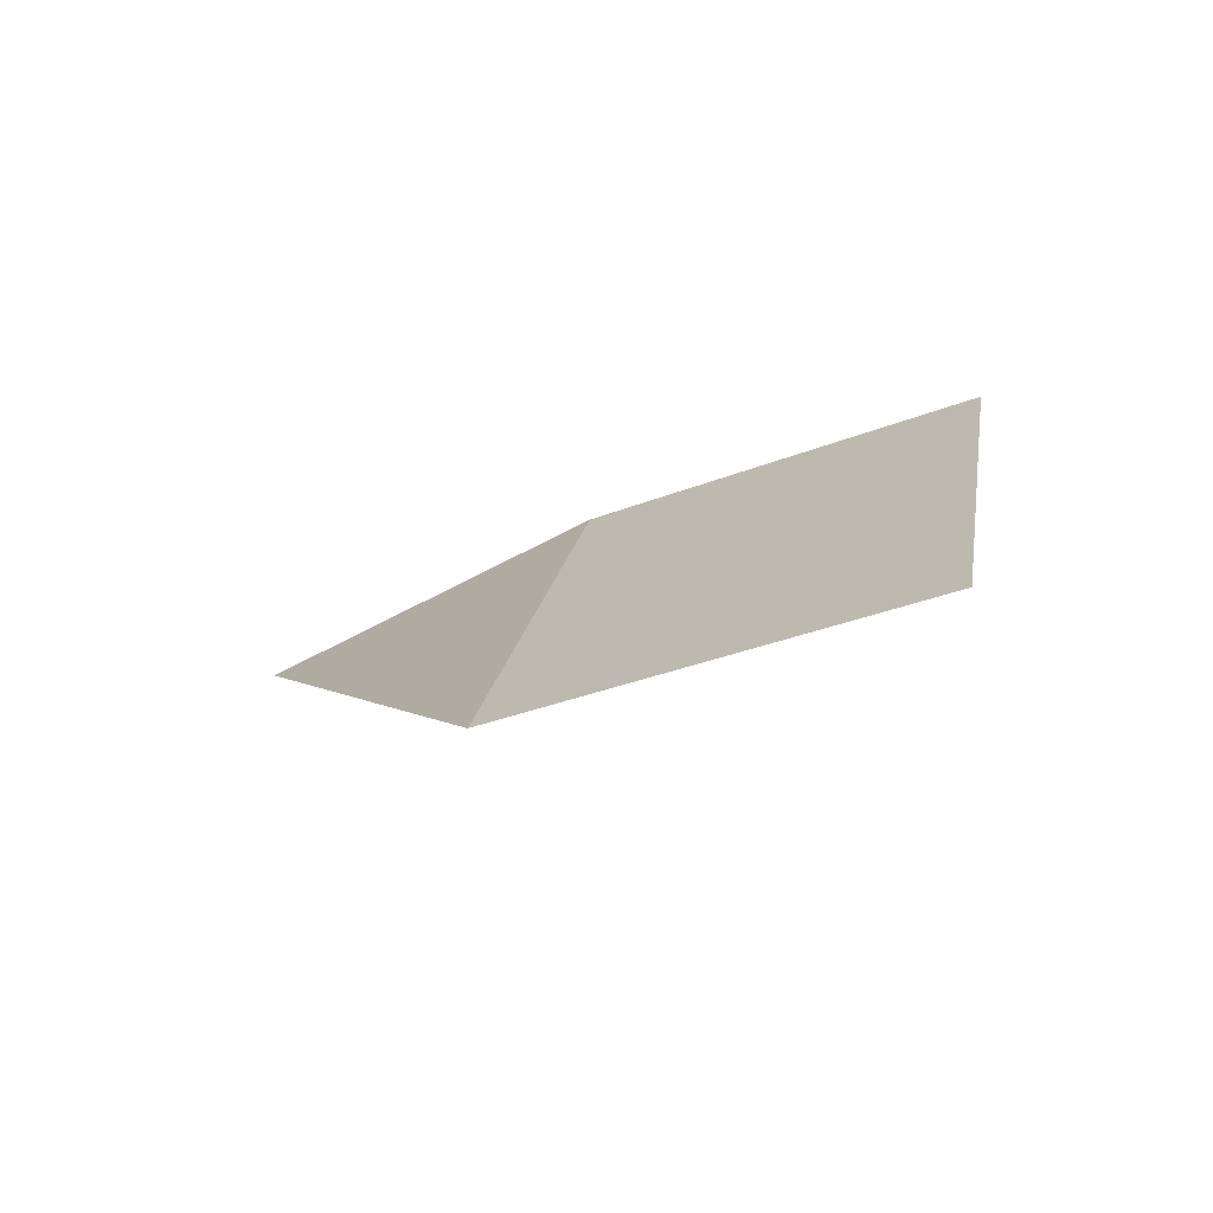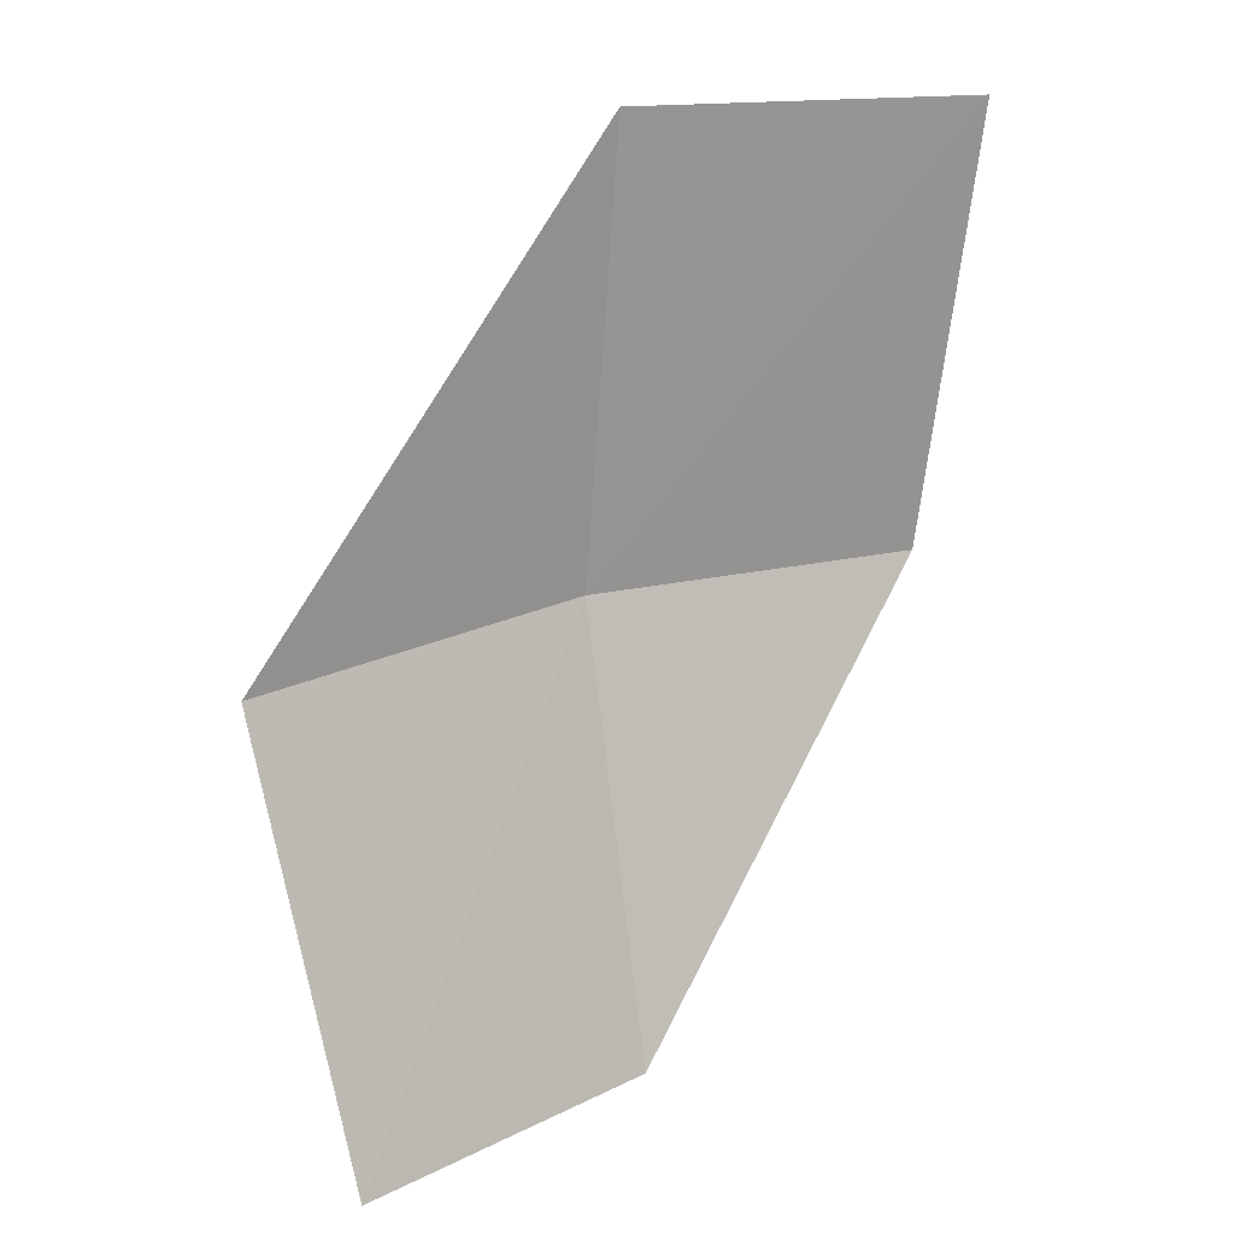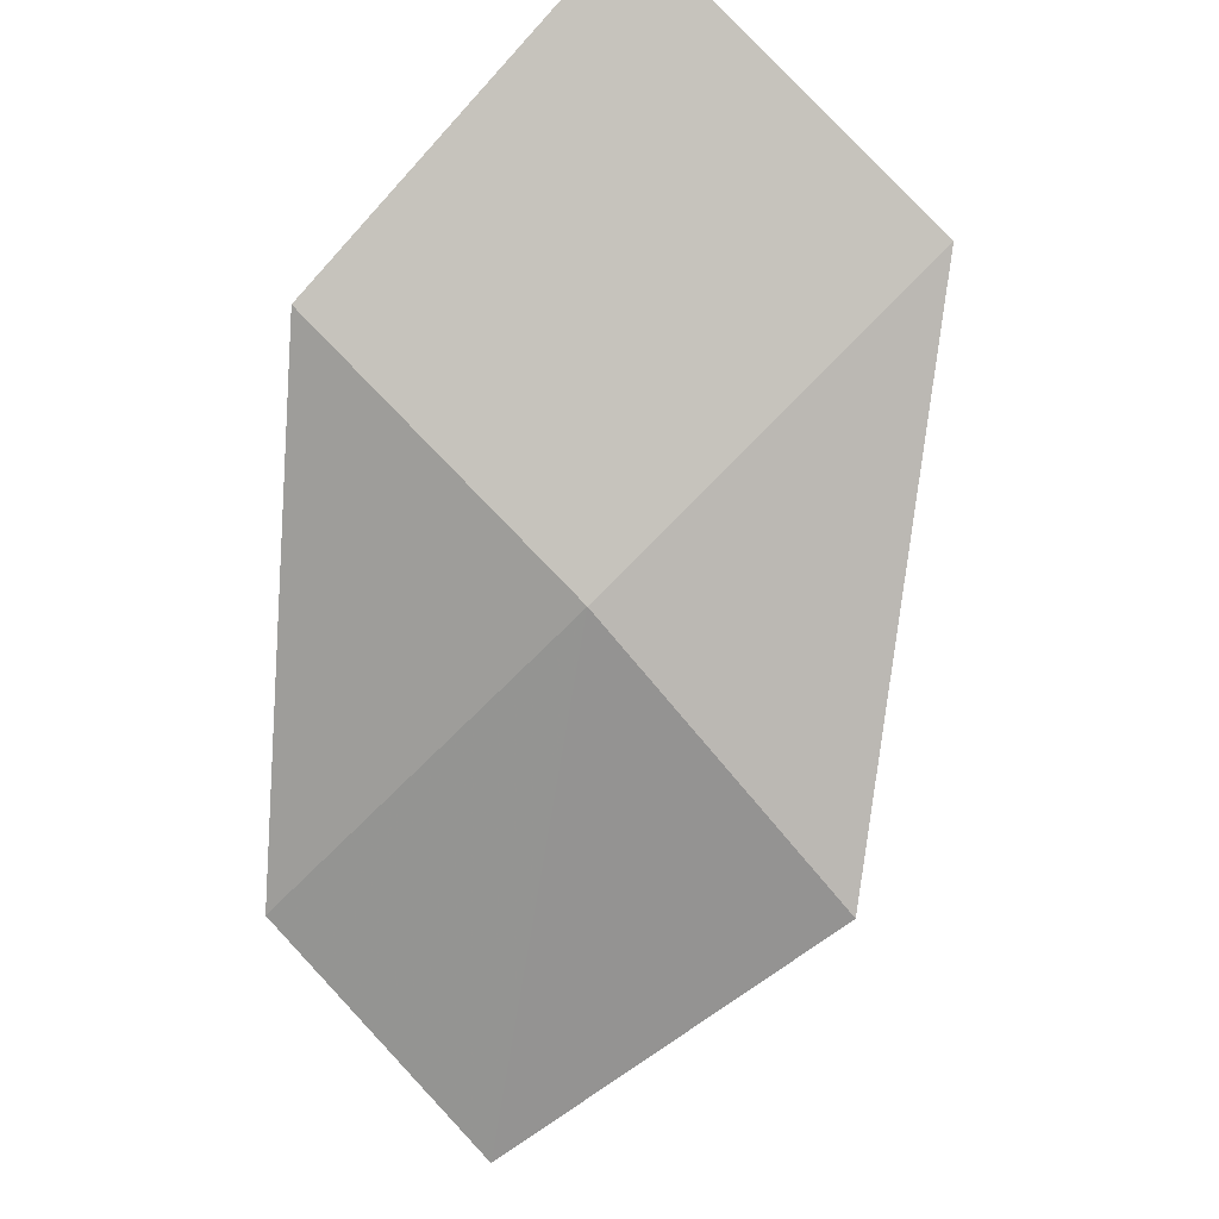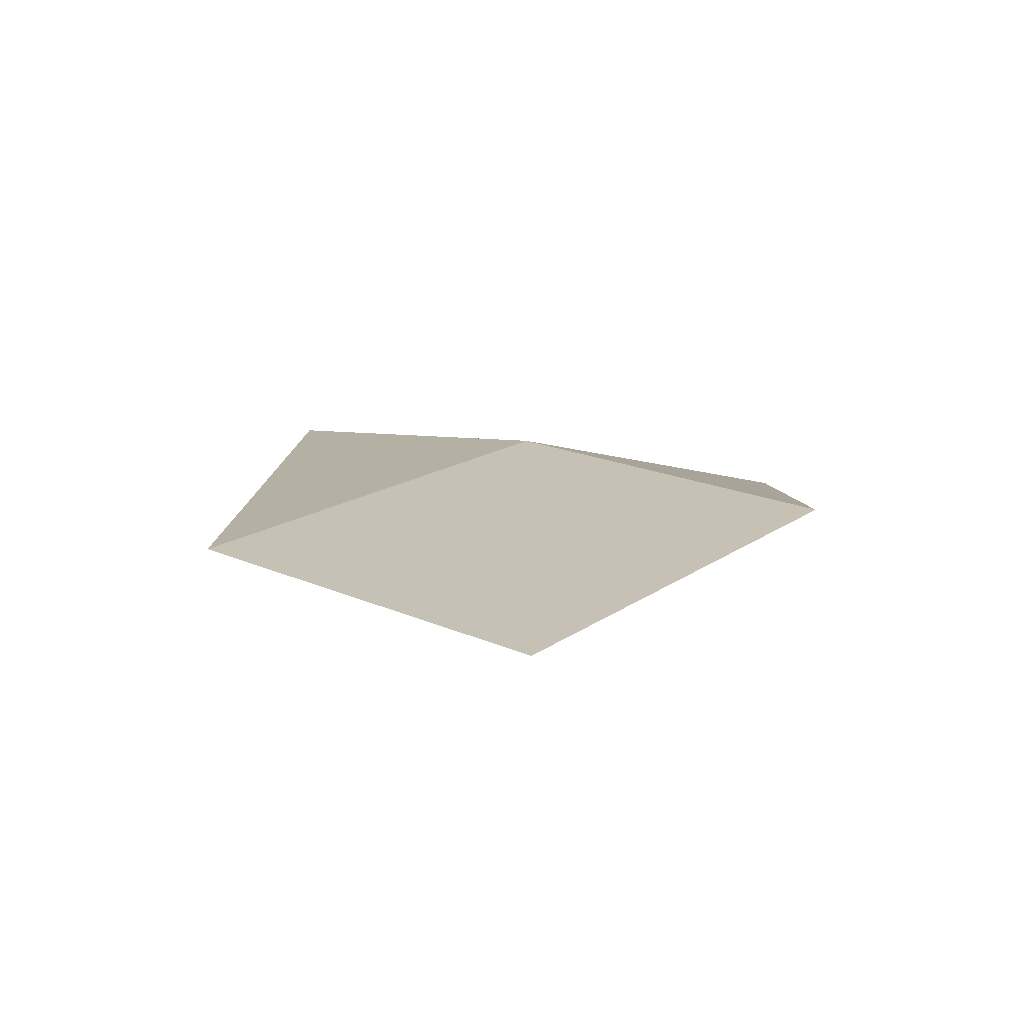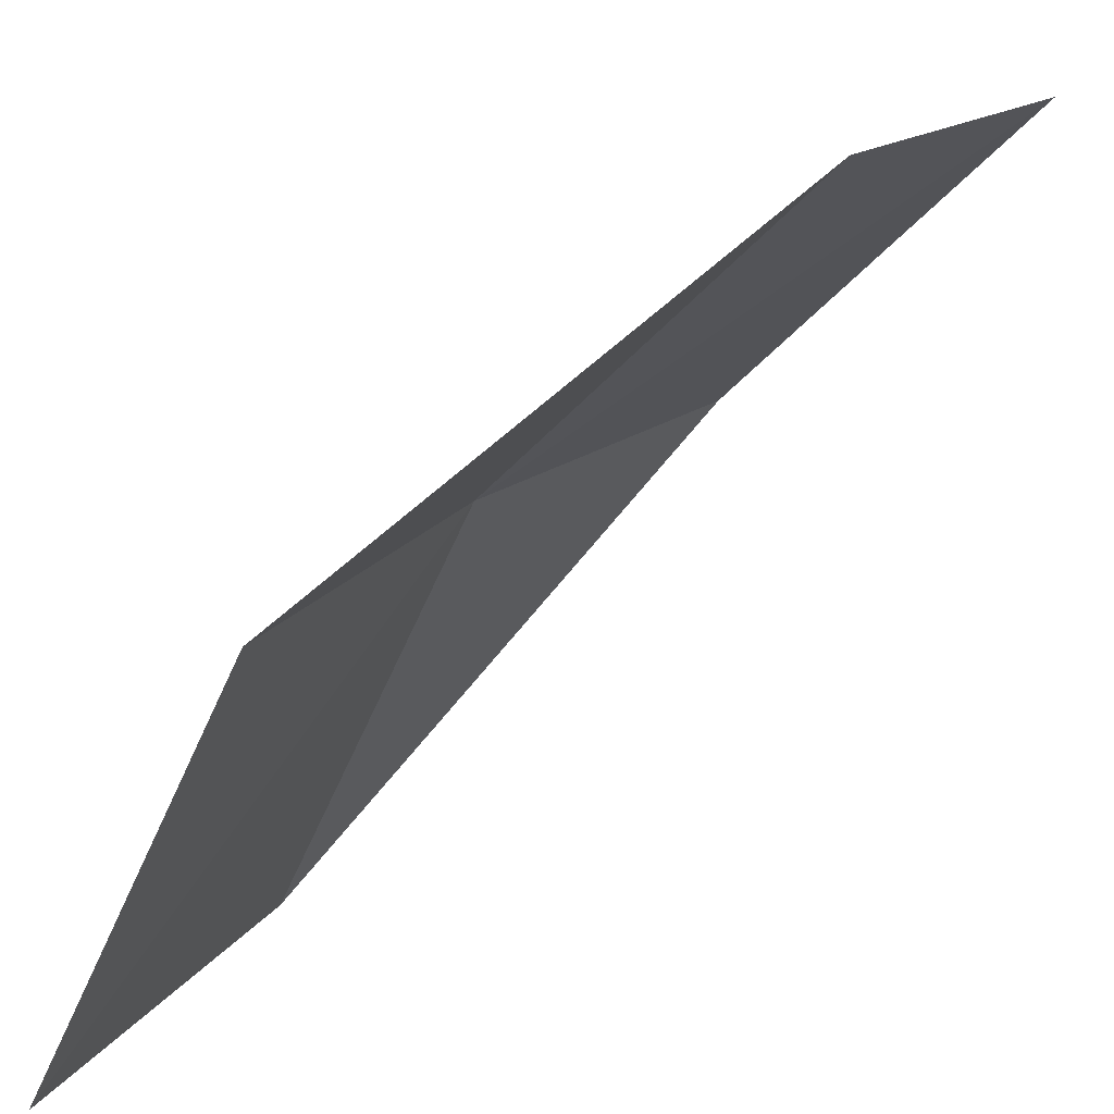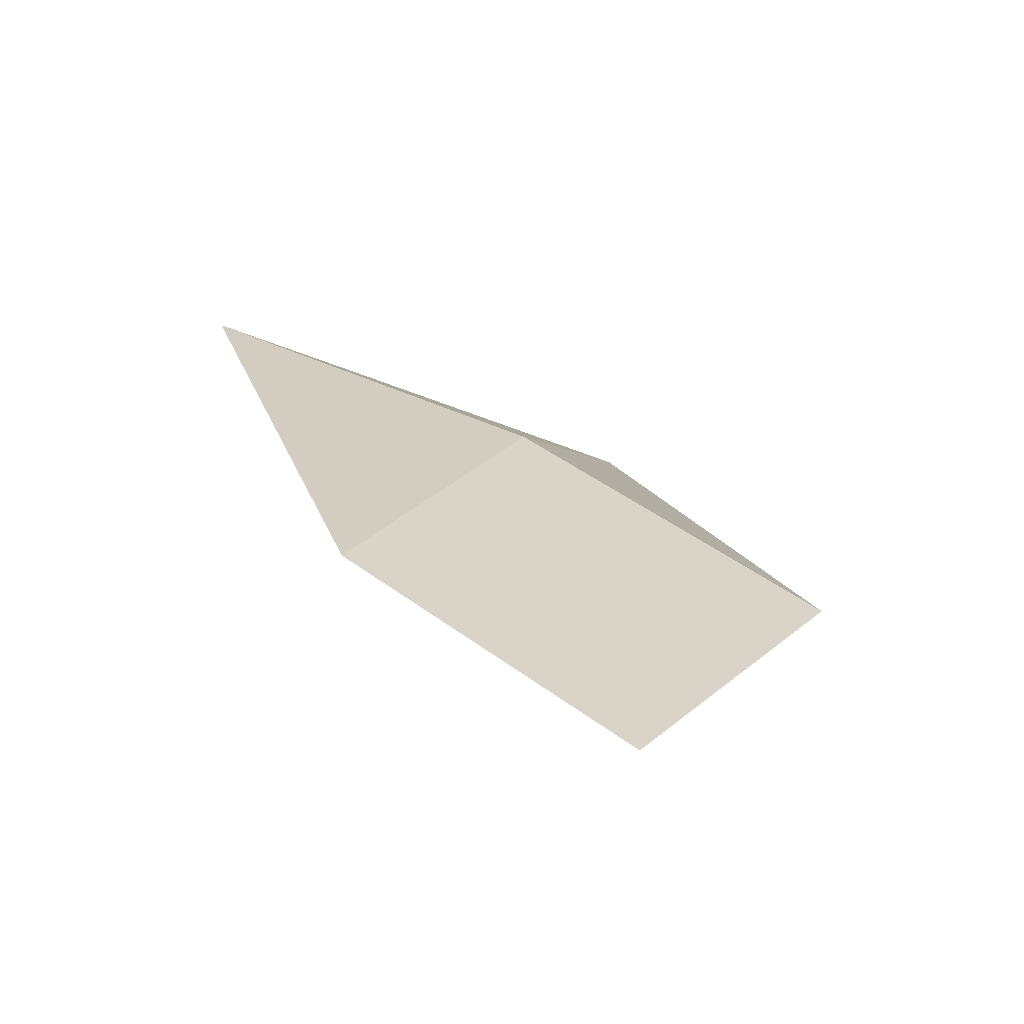
<metadata>
{"format":"obj","ext":"obj","renderer":"f3d","projection":"perspective","resolution":1024,"background":"white","views":[{"elev":50.6,"azim":91.3,"up":"+Y"},{"elev":-42.4,"azim":73.9,"up":"+Y"},{"elev":52.5,"azim":-48.8,"up":"+Y"},{"elev":56.7,"azim":126.4,"up":"+Y"},{"elev":-70.9,"azim":-86.0,"up":"+Z"},{"elev":-30.6,"azim":-85.6,"up":"+Y"}]}
</metadata>
<code>
v -8.583 -1.467 2.529
v -8.289 -1.312 2.59
v -8.571 -1.629 2.758
v -8.793 -1.844 2.618
v -8.806 -1.698 2.422
v -8.296 -1.189 2.317
v -8.591 -1.349 2.276
f 1 3 2
f 1 4 3
f 1 5 4
f 1 2 6
f 1 6 7
f 1 7 5

</code>
